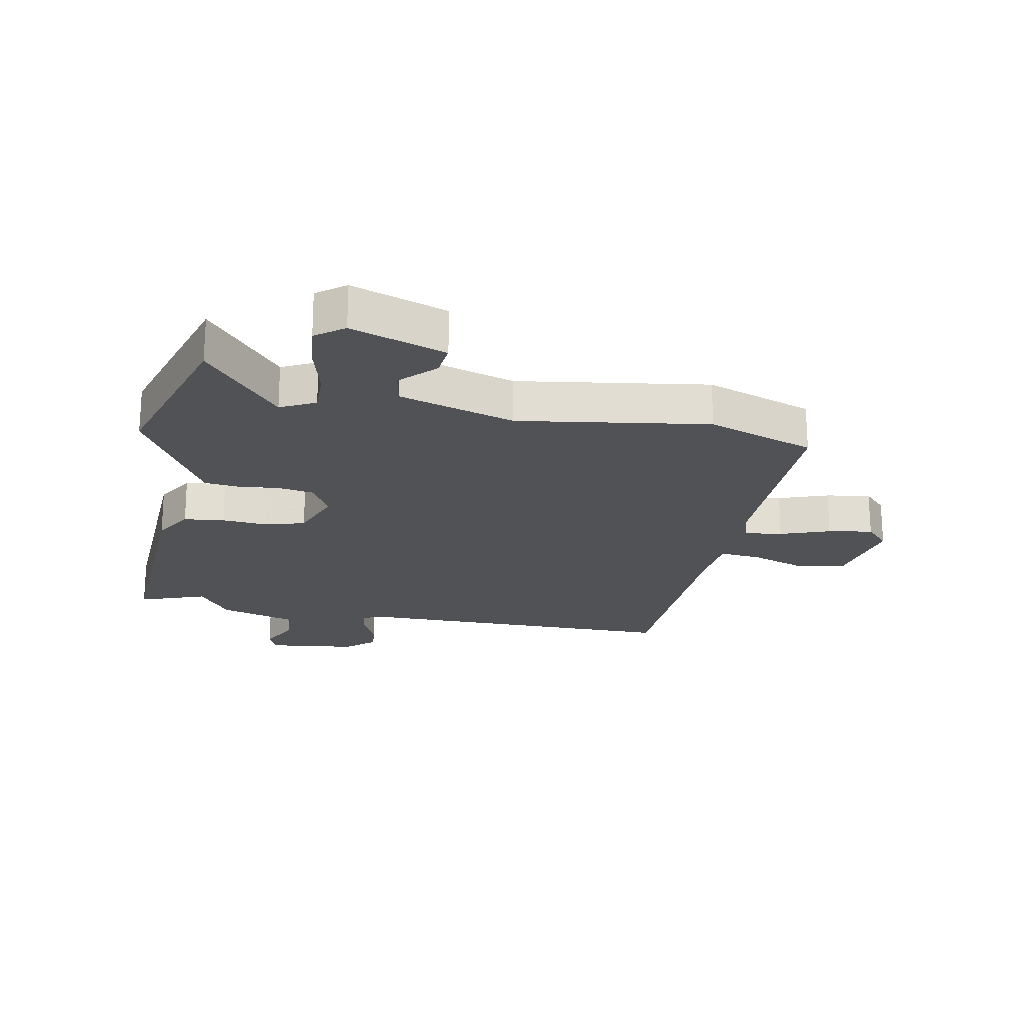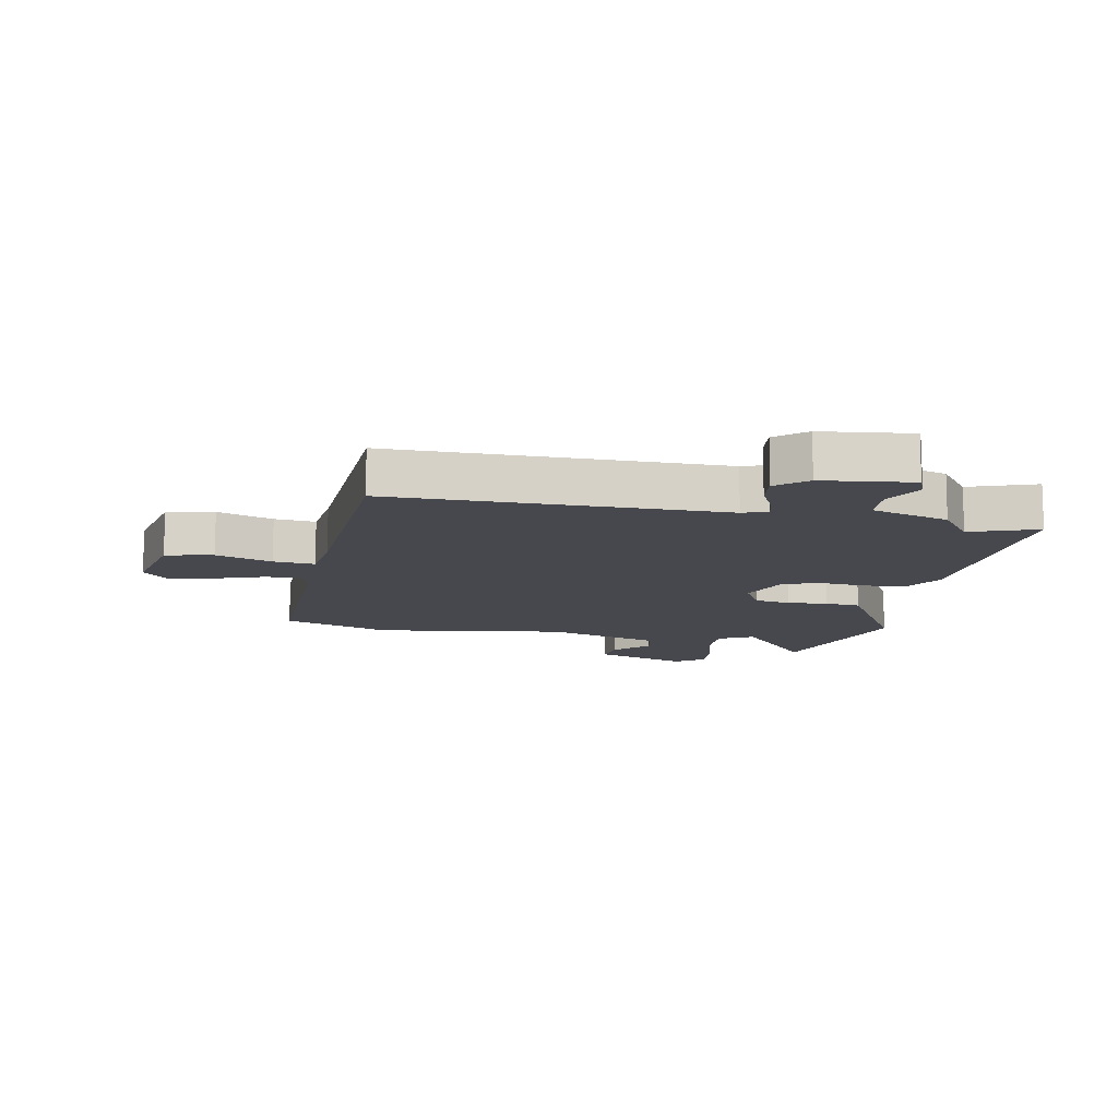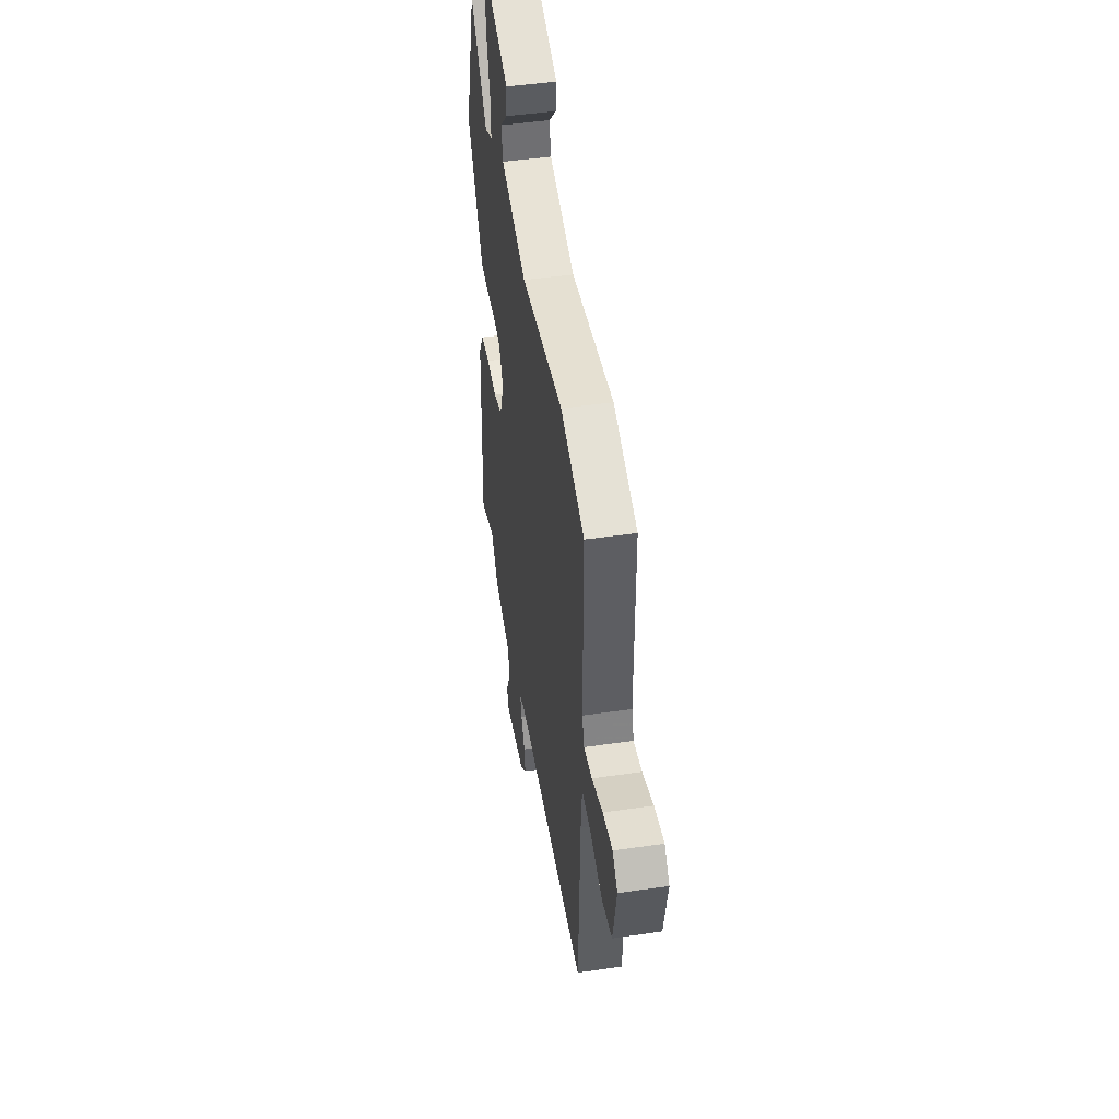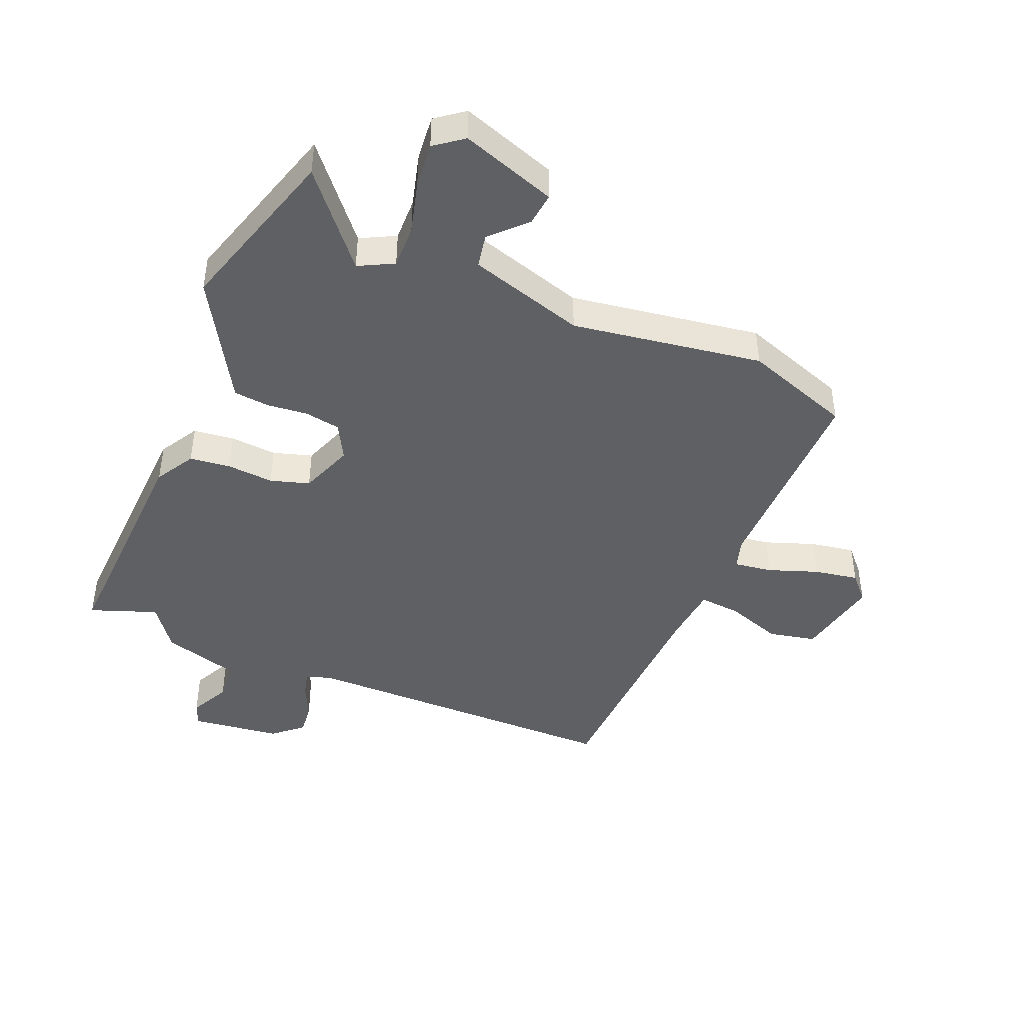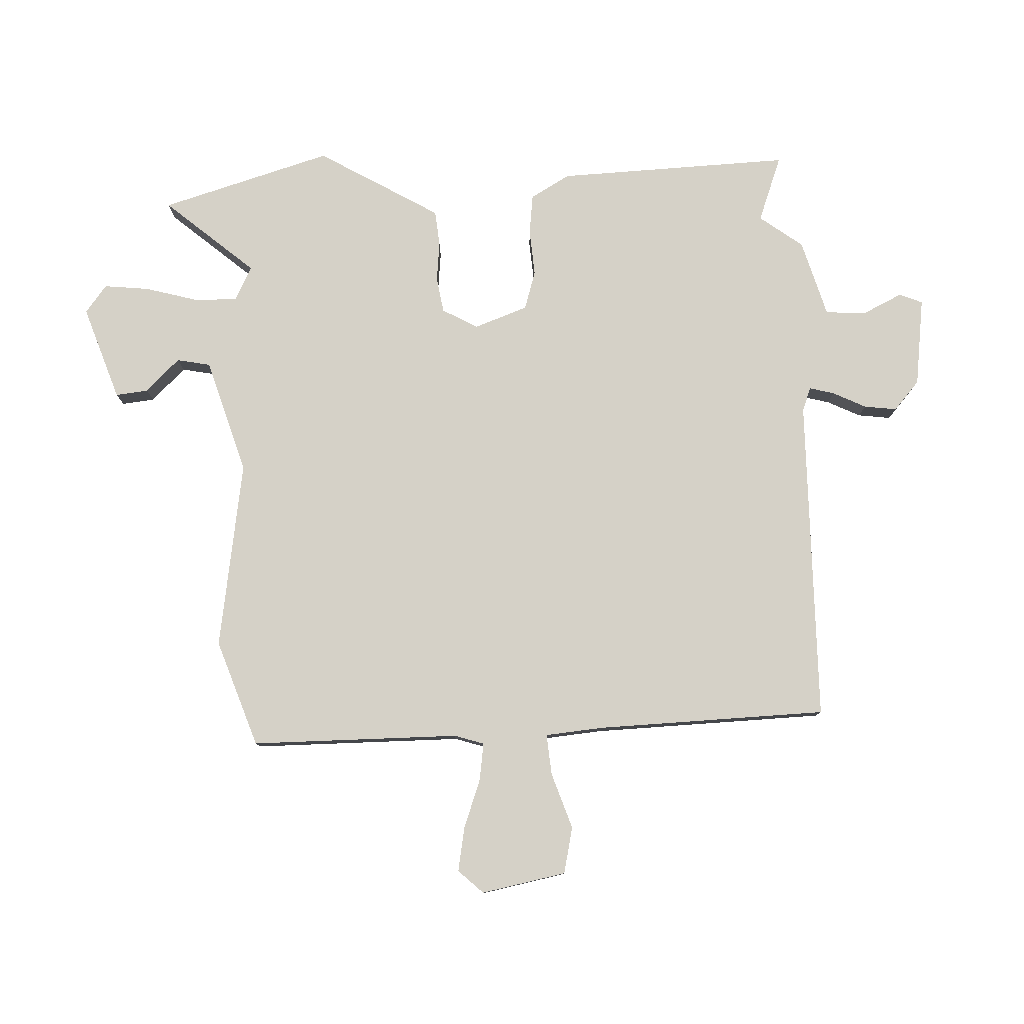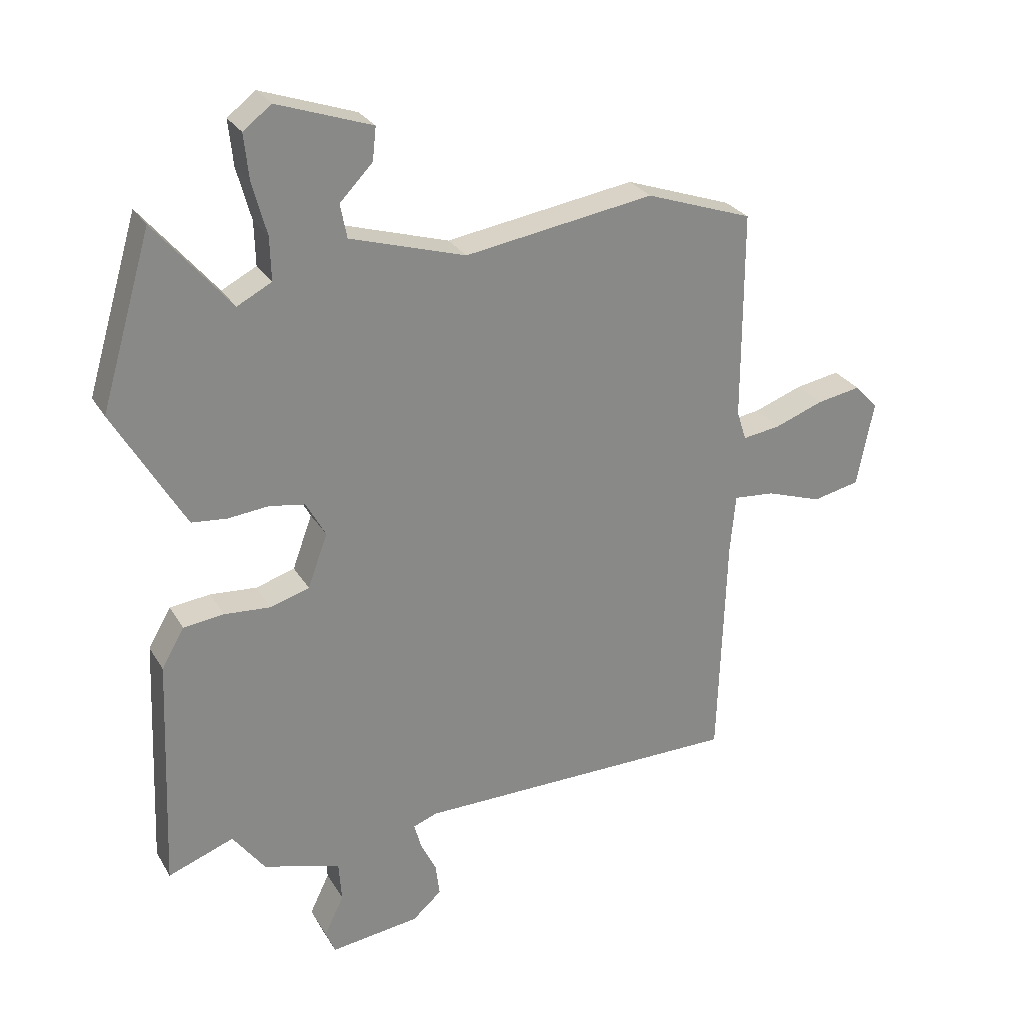
<metadata>
{"format":"obj","ext":"obj","renderer":"f3d","projection":"perspective","resolution":1024,"background":"white","views":[{"elev":-21.3,"azim":-11.2,"up":"+Y"},{"elev":-11.9,"azim":168.5,"up":"+Y"},{"elev":46.8,"azim":80.6,"up":"+Z"},{"elev":-43.7,"azim":-22.9,"up":"+Y"},{"elev":79.5,"azim":87.8,"up":"+Y"},{"elev":27.5,"azim":-24.8,"up":"+Z"}]}
</metadata>
<code>
v 0.358 0.07 0.55
v 0.538 0.07 0.487
v 0.538 0.07 0.135
v 0.554 0.07 0.085
v 0.617 0.07 0.094
v 0.7 0.07 0.124
v 0.774 0.07 0.137
v 0.813 0.07 0.095
v 0.785 0.07 -0.048
v 0.706 0.07 -0.065
v 0.612 0.07 -0.033
v 0.543 0.07 -0.027
v 0.534 0.07 -0.125
v 0.521 0.07 -0.514
v -0.027 0.07 -0.517
v -0.068 0.07 -0.532
v -0.057 0.07 -0.574
v -0.03 0.07 -0.63
v -0.023 0.07 -0.685
v -0.072 0.07 -0.728
v -0.222 0.07 -0.747
v -0.238 0.07 -0.708
v -0.205 0.07 -0.64
v -0.21 0.07 -0.572
v -0.34 0.07 -0.534
v -0.394 0.07 -0.461
v -0.505 0.07 -0.502
v -0.489 0.07 -0.108
v -0.451 0.07 -0.042
v -0.383 0.07 -0.034
v -0.305 0.07 -0.04
v -0.24 0.07 -0.02
v -0.207 0.07 0.07
v -0.24 0.07 0.13
v -0.3 0.07 0.14
v -0.368 0.07 0.133
v -0.427 0.07 0.139
v -0.457 0.07 0.19
v -0.546 0.07 0.343
v -0.461 0.07 0.631
v -0.334 0.07 0.481
v -0.276 0.07 0.511
v -0.278 0.07 0.584
v -0.302 0.07 0.672
v -0.31 0.07 0.748
v -0.263 0.07 0.784
v -0.104 0.07 0.729
v -0.11 0.07 0.674
v -0.165 0.07 0.617
v -0.154 0.07 0.56
v 0.04 0.07 0.501
v 0.358 0 0.55
v 0.538 0 0.487
v 0.538 0 0.135
v 0.554 0 0.085
v 0.617 0 0.094
v 0.7 0 0.124
v 0.774 0 0.137
v 0.813 0 0.095
v 0.785 0 -0.048
v 0.706 0 -0.065
v 0.612 0 -0.033
v 0.543 0 -0.027
v 0.534 0 -0.125
v 0.521 0 -0.514
v -0.027 0 -0.517
v -0.068 0 -0.532
v -0.057 0 -0.574
v -0.03 0 -0.63
v -0.023 0 -0.685
v -0.072 0 -0.728
v -0.222 0 -0.747
v -0.238 0 -0.708
v -0.205 0 -0.64
v -0.21 0 -0.572
v -0.34 0 -0.534
v -0.394 0 -0.461
v -0.505 0 -0.502
v -0.489 0 -0.108
v -0.451 0 -0.042
v -0.383 0 -0.034
v -0.305 0 -0.04
v -0.24 0 -0.02
v -0.207 0 0.07
v -0.24 0 0.13
v -0.3 0 0.14
v -0.368 0 0.133
v -0.427 0 0.139
v -0.457 0 0.19
v -0.546 0 0.343
v -0.461 0 0.631
v -0.334 0 0.481
v -0.276 0 0.511
v -0.278 0 0.584
v -0.302 0 0.672
v -0.31 0 0.748
v -0.263 0 0.784
v -0.104 0 0.729
v -0.11 0 0.674
v -0.165 0 0.617
v -0.154 0 0.56
v 0.04 0 0.501
f 46 47 48 49
f 46 49 50
f 43 44 45 46
f 42 43 46 50
f 41 42 50 51
f 39 40 41
f 38 39 41 51
f 35 36 37 38
f 34 35 38 51
f 28 29 30 31
f 26 27 28 31
f 24 25 26 31
f 24 31 32
f 23 24 32 33
f 21 22 23
f 20 21 23
f 17 18 19 20
f 16 17 20 23
f 13 14 15
f 12 13 15 16
f 8 9 10 11
f 8 11 12
f 5 6 7 8
f 4 5 8 12
f 3 4 12 16
f 33 34 51 1
f 3 16 23 33
f 1 2 3 33
f 100 99 98 97
f 101 100 97
f 97 96 95 94
f 101 97 94 93
f 102 101 93 92
f 92 91 90
f 102 92 90 89
f 89 88 87 86
f 102 89 86 85
f 82 81 80 79
f 82 79 78 77
f 82 77 76 75
f 83 82 75
f 84 83 75 74
f 74 73 72
f 74 72 71
f 71 70 69 68
f 74 71 68 67
f 66 65 64
f 67 66 64 63
f 62 61 60 59
f 63 62 59
f 59 58 57 56
f 63 59 56 55
f 67 63 55 54
f 52 102 85 84
f 84 74 67 54
f 84 54 53 52
f 1 52 53 2
f 2 53 54 3
f 3 54 55 4
f 4 55 56 5
f 5 56 57 6
f 6 57 58 7
f 7 58 59 8
f 8 59 60 9
f 9 60 61 10
f 10 61 62 11
f 11 62 63 12
f 12 63 64 13
f 13 64 65 14
f 14 65 66 15
f 15 66 67 16
f 16 67 68 17
f 17 68 69 18
f 18 69 70 19
f 19 70 71 20
f 20 71 72 21
f 21 72 73 22
f 22 73 74 23
f 23 74 75 24
f 24 75 76 25
f 25 76 77 26
f 26 77 78 27
f 27 78 79 28
f 28 79 80 29
f 29 80 81 30
f 30 81 82 31
f 31 82 83 32
f 32 83 84 33
f 33 84 85 34
f 34 85 86 35
f 35 86 87 36
f 36 87 88 37
f 37 88 89 38
f 38 89 90 39
f 39 90 91 40
f 40 91 92 41
f 41 92 93 42
f 42 93 94 43
f 43 94 95 44
f 44 95 96 45
f 45 96 97 46
f 46 97 98 47
f 47 98 99 48
f 48 99 100 49
f 49 100 101 50
f 50 101 102 51
f 51 102 52 1

</code>
